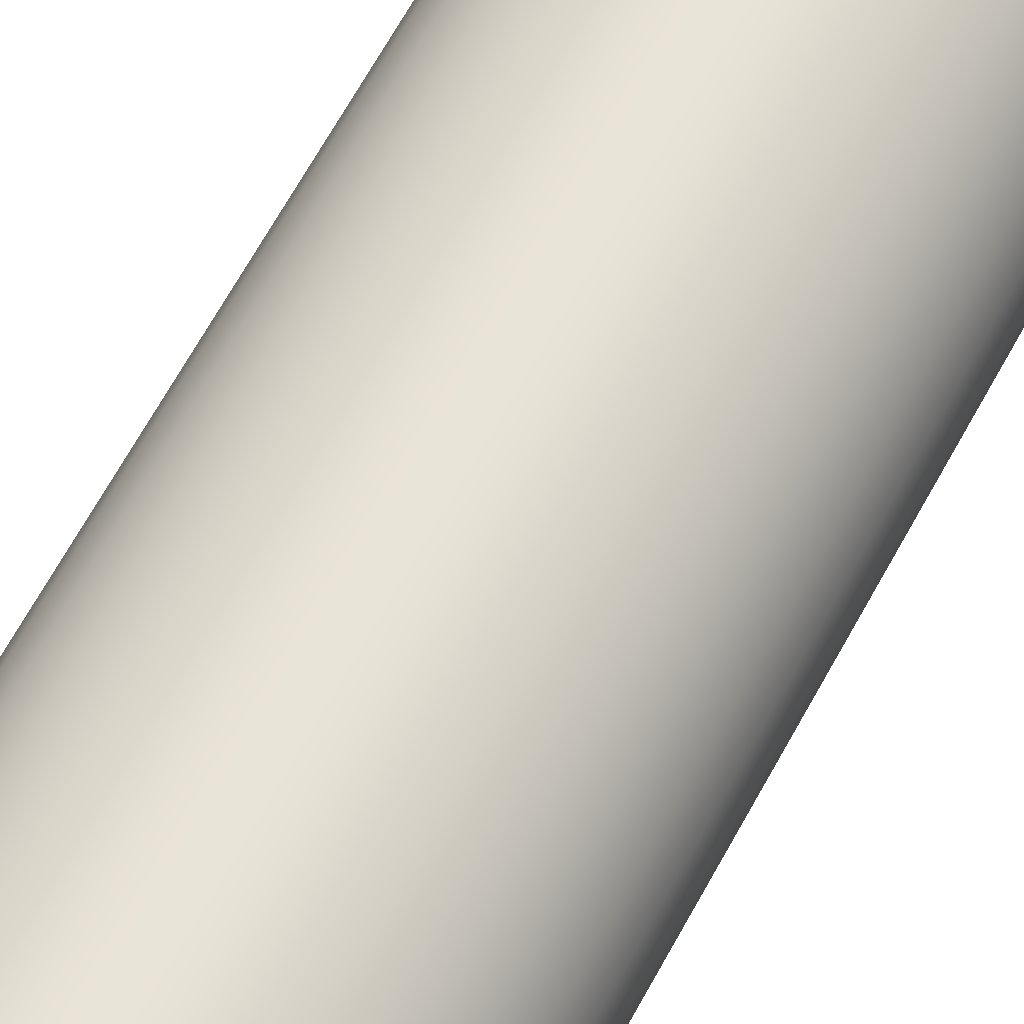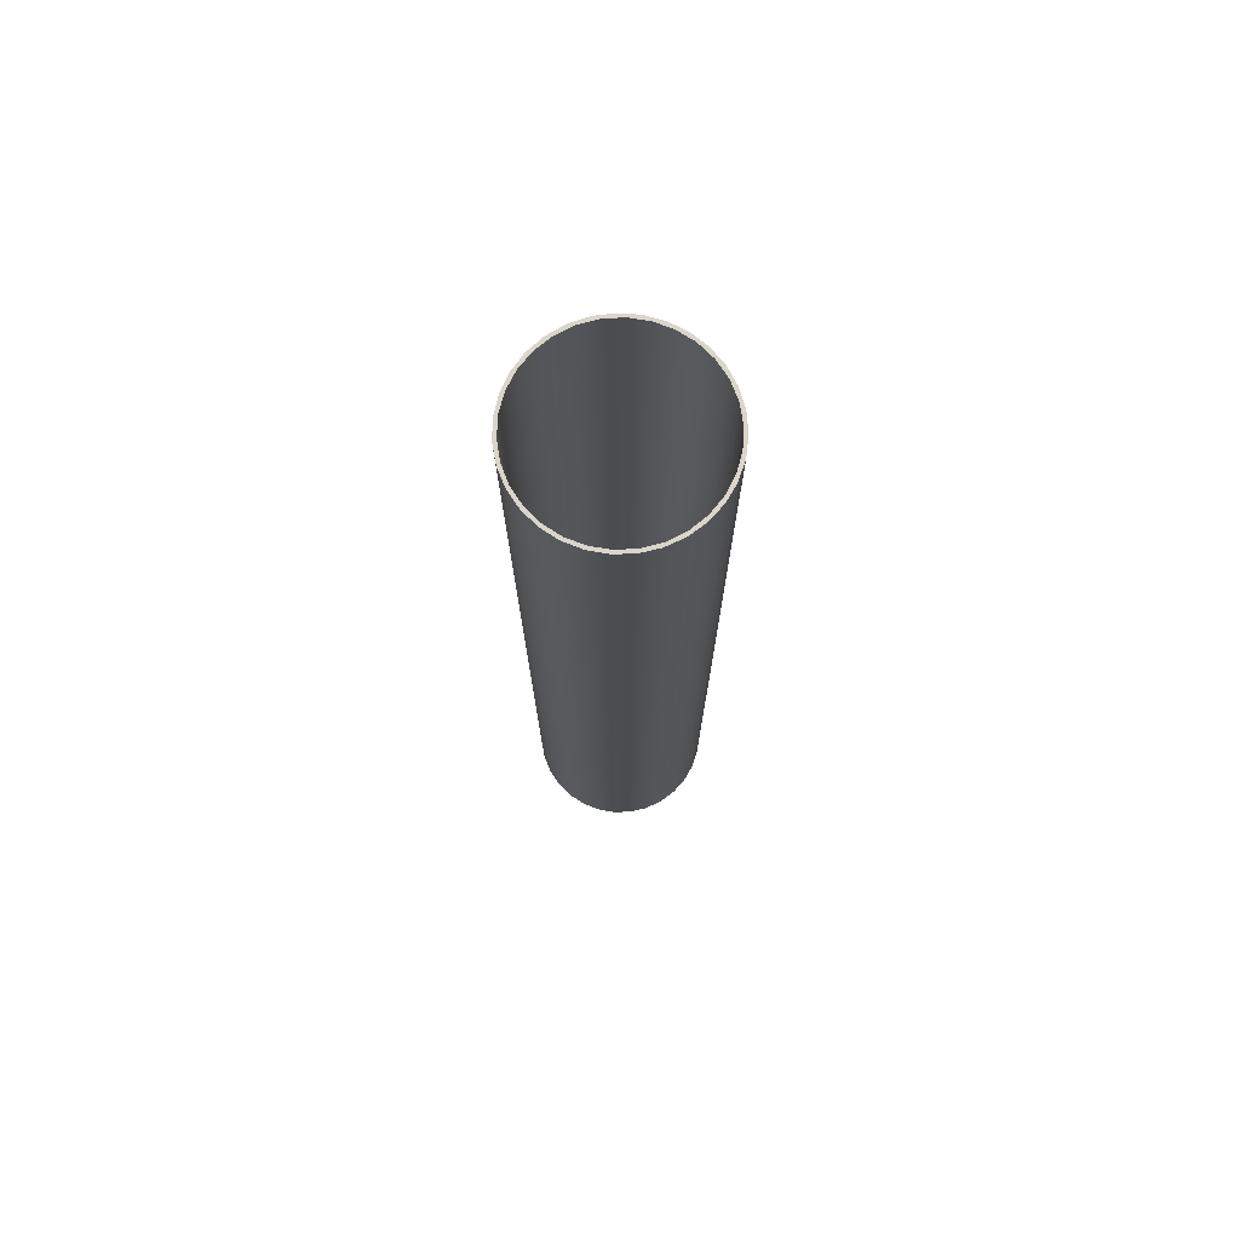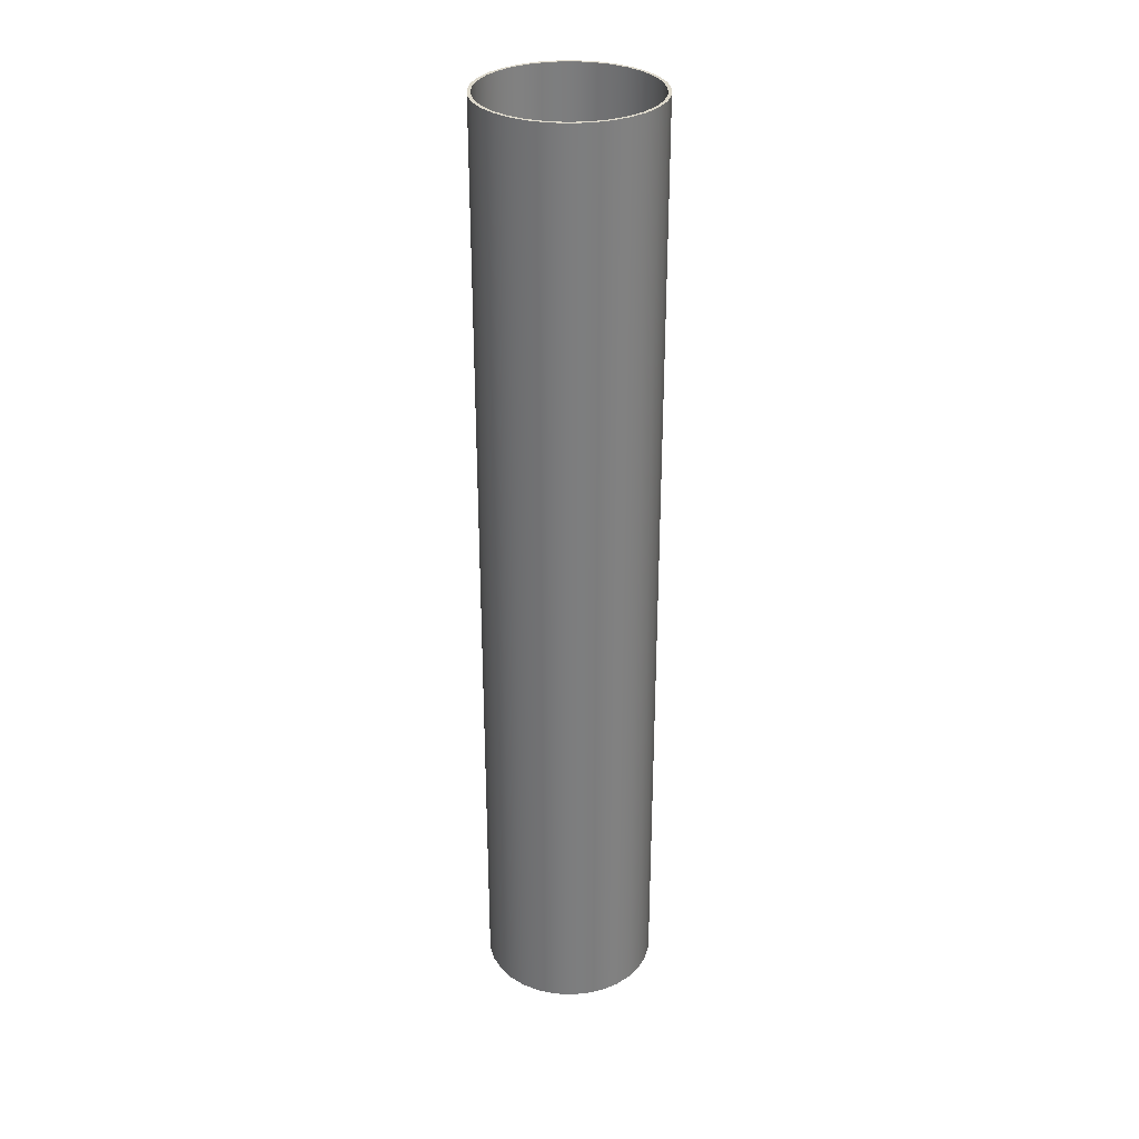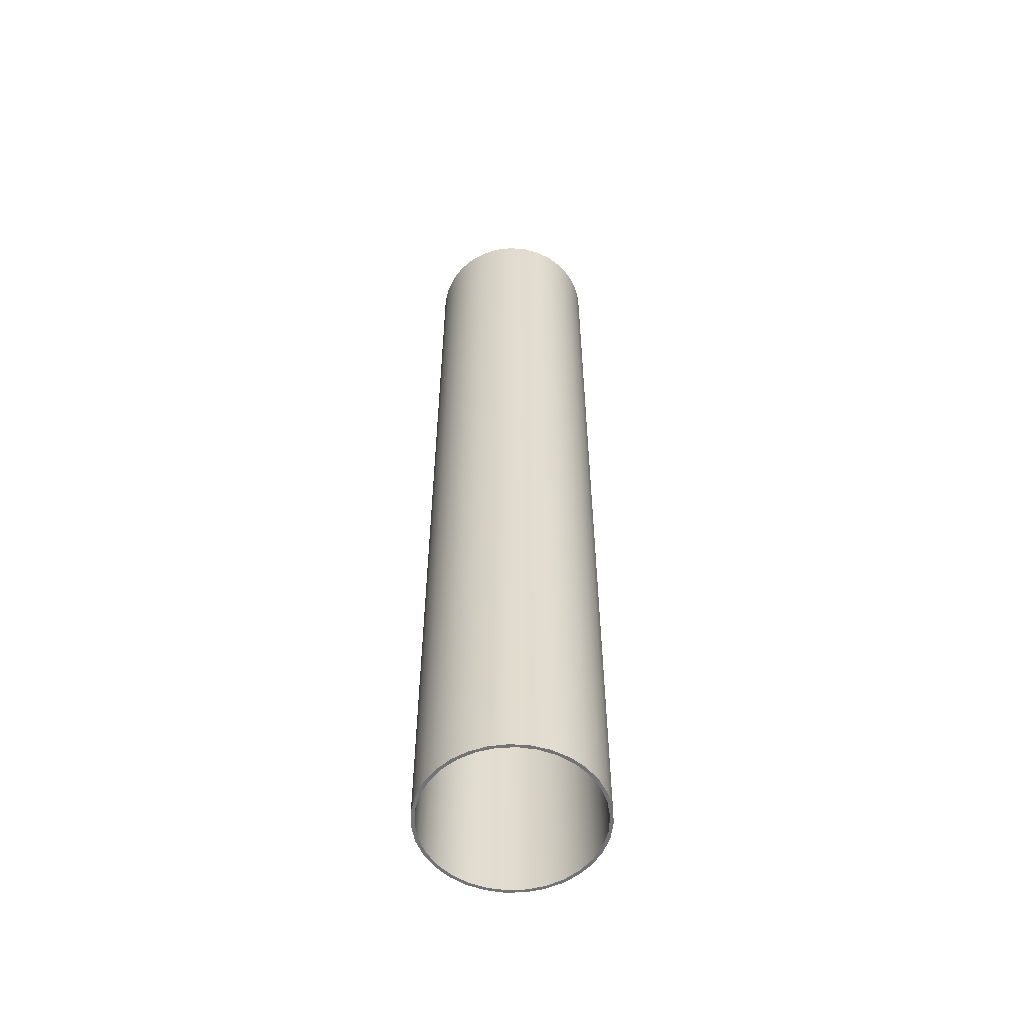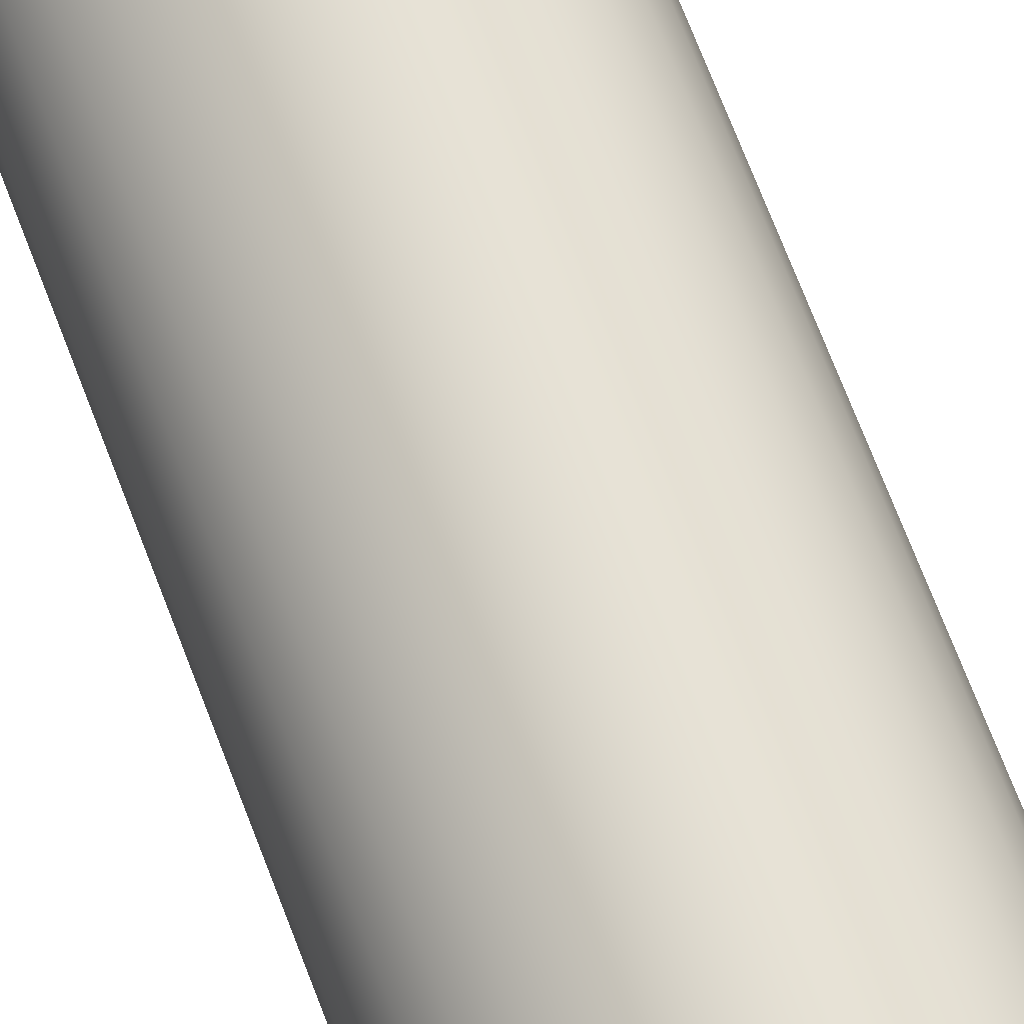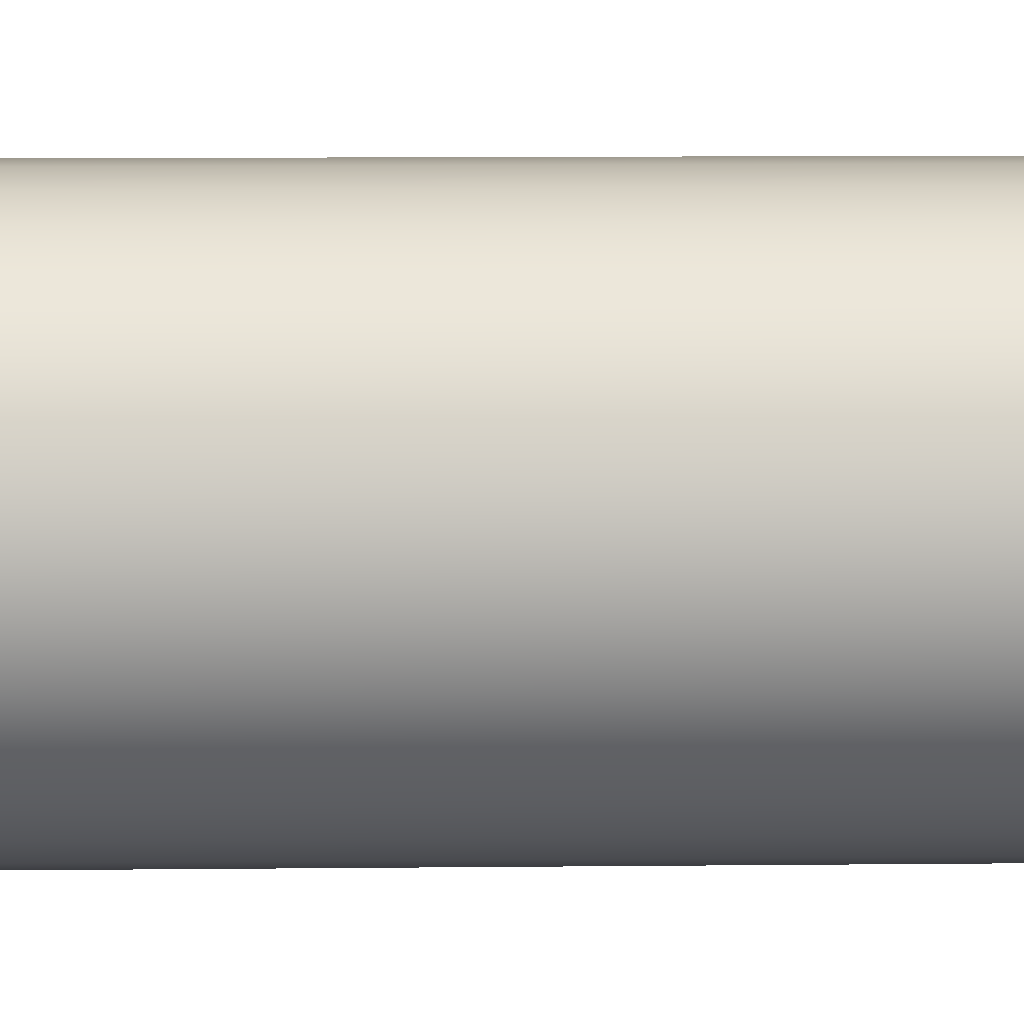
<metadata>
{"format":"obj","ext":"obj","renderer":"f3d","projection":"perspective","resolution":1024,"background":"white","views":[{"elev":60.0,"azim":-152.6,"up":"+Z"},{"elev":74.4,"azim":-51.2,"up":"+Y"},{"elev":31.1,"azim":-125.4,"up":"+Y"},{"elev":-56.0,"azim":39.1,"up":"+Y"},{"elev":67.4,"azim":159.5,"up":"+Z"},{"elev":6.2,"azim":-92.6,"up":"+Z"}]}
</metadata>
<code>
v -0.9 10.16 1.102e-16
v -0.8803 10.16 0.1871
v -0.8222 10.16 0.3661
v -0.7281 10.16 0.529
v -0.6022 10.16 0.6688
v -0.45 10.16 0.7794
v -0.2781 10.16 0.856
v -0.09408 10.16 0.8951
v 0.09408 10.16 0.8951
v 0.2781 10.16 0.856
v 0.45 10.16 0.7794
v 0.6022 10.16 0.6688
v 0.7281 10.16 0.529
v 0.8222 10.16 0.3661
v 0.8803 10.16 0.1871
v 0.9 10.16 0
v 0.8803 10.16 -0.1871
v 0.8222 10.16 -0.3661
v 0.7281 10.16 -0.529
v 0.6022 10.16 -0.6688
v 0.45 10.16 -0.7794
v 0.2781 10.16 -0.856
v 0.09408 10.16 -0.8951
v -0.09408 10.16 -0.8951
v -0.2781 10.16 -0.856
v -0.45 10.16 -0.7794
v -0.6022 10.16 -0.6688
v -0.7281 10.16 -0.529
v -0.8222 10.16 -0.3661
v -0.8803 10.16 -0.1871
v -0.9 0 1.102e-16
v -0.8803 0 -0.1871
v -0.8222 0 -0.3661
v -0.7281 0 -0.529
v -0.6022 0 -0.6688
v -0.45 0 -0.7794
v -0.2781 0 -0.856
v -0.09408 0 -0.8951
v 0.09408 0 -0.8951
v 0.2781 0 -0.856
v 0.45 0 -0.7794
v 0.6022 0 -0.6688
v 0.7281 0 -0.529
v 0.8222 0 -0.3661
v 0.8803 0 -0.1871
v 0.9 0 0
v 0.8803 0 0.1871
v 0.8222 0 0.3661
v 0.7281 0 0.529
v 0.6022 0 0.6688
v 0.45 0 0.7794
v 0.2781 0 0.856
v 0.09408 0 0.8951
v -0.09408 0 0.8951
v -0.2781 0 0.856
v -0.45 0 0.7794
v -0.6022 0 0.6688
v -0.7281 0 0.529
v -0.8222 0 0.3661
v -0.8803 0 0.1871
v -0.9 10.16 1.102e-16
v -0.9 0 1.102e-16
v -0.935 10.16 1.145e-16
v -0.9159 10.16 -0.1882
v -0.8592 10.16 -0.3687
v -0.7674 10.16 -0.5341
v -0.6442 10.16 -0.6777
v -0.4946 10.16 -0.7935
v -0.3247 10.16 -0.8768
v -0.1416 10.16 -0.9242
v 0.04736 10.16 -0.9338
v 0.2344 10.16 -0.9052
v 0.4118 10.16 -0.8394
v 0.5723 10.16 -0.7394
v 0.7094 10.16 -0.609
v 0.8175 10.16 -0.4538
v 0.8921 10.16 -0.2799
v 0.9302 10.16 -0.09459
v 0.9302 10.16 0.09459
v 0.8921 10.16 0.2799
v 0.8175 10.16 0.4538
v 0.7094 10.16 0.609
v 0.5723 10.16 0.7394
v 0.4118 10.16 0.8394
v 0.2344 10.16 0.9052
v 0.04736 10.16 0.9338
v -0.1416 10.16 0.9242
v -0.3247 10.16 0.8768
v -0.4946 10.16 0.7935
v -0.6442 10.16 0.6777
v -0.7674 10.16 0.5341
v -0.8592 10.16 0.3687
v -0.9159 10.16 0.1882
v -0.935 0 1.145e-16
v -0.9159 0 0.1882
v -0.8592 0 0.3687
v -0.7674 0 0.5341
v -0.6442 0 0.6777
v -0.4946 0 0.7935
v -0.3247 0 0.8768
v -0.1416 0 0.9242
v 0.04736 0 0.9338
v 0.2344 0 0.9052
v 0.4118 0 0.8394
v 0.5723 0 0.7394
v 0.7094 0 0.609
v 0.8175 0 0.4538
v 0.8921 0 0.2799
v 0.9302 0 0.09459
v 0.9302 0 -0.09459
v 0.8921 0 -0.2799
v 0.8175 0 -0.4538
v 0.7094 0 -0.609
v 0.5723 0 -0.7394
v 0.4118 0 -0.8394
v 0.2344 0 -0.9052
v 0.04736 0 -0.9338
v -0.1416 0 -0.9242
v -0.3247 0 -0.8768
v -0.4946 0 -0.7935
v -0.6442 0 -0.6777
v -0.7674 0 -0.5341
v -0.8592 0 -0.3687
v -0.9159 0 -0.1882
v -0.935 0 1.145e-16
v -0.935 10.16 1.145e-16
v -0.9 10.16 1.102e-16
v -0.8803 10.16 -0.1871
v -0.8222 10.16 -0.3661
v -0.7281 10.16 -0.529
v -0.6022 10.16 -0.6688
v -0.45 10.16 -0.7794
v -0.2781 10.16 -0.856
v -0.09408 10.16 -0.8951
v 0.09408 10.16 -0.8951
v 0.2781 10.16 -0.856
v 0.45 10.16 -0.7794
v 0.6022 10.16 -0.6688
v 0.7281 10.16 -0.529
v 0.8222 10.16 -0.3661
v 0.8803 10.16 -0.1871
v 0.9 10.16 0
v 0.8803 10.16 0.1871
v 0.8222 10.16 0.3661
v 0.7281 10.16 0.529
v 0.6022 10.16 0.6688
v 0.45 10.16 0.7794
v 0.2781 10.16 0.856
v 0.09408 10.16 0.8951
v -0.09408 10.16 0.8951
v -0.2781 10.16 0.856
v -0.45 10.16 0.7794
v -0.6022 10.16 0.6688
v -0.7281 10.16 0.529
v -0.8222 10.16 0.3661
v -0.8803 10.16 0.1871
v -0.935 10.16 1.145e-16
v -0.9159 10.16 0.1882
v -0.8592 10.16 0.3687
v -0.7674 10.16 0.5341
v -0.6442 10.16 0.6777
v -0.4946 10.16 0.7935
v -0.3247 10.16 0.8768
v -0.1416 10.16 0.9242
v 0.04736 10.16 0.9338
v 0.2344 10.16 0.9052
v 0.4118 10.16 0.8394
v 0.5723 10.16 0.7394
v 0.7094 10.16 0.609
v 0.8175 10.16 0.4538
v 0.8921 10.16 0.2799
v 0.9302 10.16 0.09459
v 0.9302 10.16 -0.09459
v 0.8921 10.16 -0.2799
v 0.8175 10.16 -0.4538
v 0.7094 10.16 -0.609
v 0.5723 10.16 -0.7394
v 0.4118 10.16 -0.8394
v 0.2344 10.16 -0.9052
v 0.04736 10.16 -0.9338
v -0.1416 10.16 -0.9242
v -0.3247 10.16 -0.8768
v -0.4946 10.16 -0.7935
v -0.6442 10.16 -0.6777
v -0.7674 10.16 -0.5341
v -0.8592 10.16 -0.3687
v -0.9159 10.16 -0.1882
v -0.9 0 1.102e-16
v -0.8803 0 0.1871
v -0.8222 0 0.3661
v -0.7281 0 0.529
v -0.6022 0 0.6688
v -0.45 0 0.7794
v -0.2781 0 0.856
v -0.09408 0 0.8951
v 0.09408 0 0.8951
v 0.2781 0 0.856
v 0.45 0 0.7794
v 0.6022 0 0.6688
v 0.7281 0 0.529
v 0.8222 0 0.3661
v 0.8803 0 0.1871
v 0.9 0 0
v 0.8803 0 -0.1871
v 0.8222 0 -0.3661
v 0.7281 0 -0.529
v 0.6022 0 -0.6688
v 0.45 0 -0.7794
v 0.2781 0 -0.856
v 0.09408 0 -0.8951
v -0.09408 0 -0.8951
v -0.2781 0 -0.856
v -0.45 0 -0.7794
v -0.6022 0 -0.6688
v -0.7281 0 -0.529
v -0.8222 0 -0.3661
v -0.8803 0 -0.1871
v -0.935 0 1.145e-16
v -0.9159 0 -0.1882
v -0.8592 0 -0.3687
v -0.7674 0 -0.5341
v -0.6442 0 -0.6777
v -0.4946 0 -0.7935
v -0.3247 0 -0.8768
v -0.1416 0 -0.9242
v 0.04736 0 -0.9338
v 0.2344 0 -0.9052
v 0.4118 0 -0.8394
v 0.5723 0 -0.7394
v 0.7094 0 -0.609
v 0.8175 0 -0.4538
v 0.8921 0 -0.2799
v 0.9302 0 -0.09459
v 0.9302 0 0.09459
v 0.8921 0 0.2799
v 0.8175 0 0.4538
v 0.7094 0 0.609
v 0.5723 0 0.7394
v 0.4118 0 0.8394
v 0.2344 0 0.9052
v 0.04736 0 0.9338
v -0.1416 0 0.9242
v -0.3247 0 0.8768
v -0.4946 0 0.7935
v -0.6442 0 0.6777
v -0.7674 0 0.5341
v -0.8592 0 0.3687
v -0.9159 0 0.1882
g 6c7e8118-e38d-11ea-86b3-54bf646e7e1f
f 2 60 1
f 1 60 62
f 61 31 30
f 30 31 32
f 30 32 29
f 29 32 33
f 29 33 28
f 28 33 34
f 28 34 27
f 27 34 35
f 27 35 26
f 26 35 36
f 26 36 25
f 25 36 37
f 25 37 24
f 24 37 38
f 24 38 23
f 23 38 39
f 23 39 22
f 22 39 40
f 22 40 21
f 21 40 41
f 21 41 20
f 20 41 42
f 20 42 19
f 19 42 43
f 19 43 18
f 18 43 44
f 18 44 17
f 17 44 45
f 17 45 16
f 16 45 46
f 16 46 15
f 15 46 47
f 15 47 14
f 14 47 48
f 14 48 13
f 13 48 49
f 13 49 12
f 12 49 50
f 12 50 11
f 11 50 51
f 11 51 10
f 10 51 52
f 10 52 9
f 9 52 53
f 9 53 8
f 8 53 54
f 8 54 7
f 7 54 55
f 7 55 6
f 6 55 56
f 6 56 5
f 5 56 57
f 5 57 4
f 4 57 58
f 4 58 3
f 3 58 59
f 3 59 2
f 2 59 60
g 6c7ecf34-e38d-11ea-8c0f-54bf646e7e1f
f 64 124 63
f 63 124 125
f 126 94 93
f 93 94 95
f 93 95 96
f 64 65 124
f 124 65 123
f 123 65 66
f 123 66 122
f 122 66 67
f 122 67 121
f 121 67 68
f 121 68 120
f 120 68 69
f 120 69 119
f 119 69 70
f 119 70 118
f 118 70 71
f 118 71 117
f 117 71 72
f 117 72 116
f 116 72 73
f 116 73 115
f 115 73 74
f 115 74 114
f 114 74 75
f 114 75 113
f 113 75 76
f 113 76 112
f 112 76 77
f 112 77 111
f 111 77 78
f 111 78 110
f 110 78 79
f 110 79 109
f 109 79 80
f 109 80 108
f 108 80 81
f 108 81 107
f 107 81 82
f 107 82 106
f 106 82 83
f 106 83 105
f 105 83 84
f 105 84 104
f 104 84 85
f 104 85 103
f 103 85 86
f 103 86 102
f 102 86 87
f 102 87 101
f 101 87 88
f 101 88 100
f 100 88 89
f 100 89 99
f 99 89 90
f 99 90 98
f 98 90 91
f 98 91 97
f 97 91 92
f 97 92 96
f 96 92 93
g 6c7f1d24-e38d-11ea-bb2d-54bf646e7e1f
f 128 187 127
f 127 187 157
f 127 157 158
f 187 128 186
f 186 128 129
f 186 129 185
f 185 129 130
f 185 130 184
f 184 130 131
f 184 131 183
f 183 131 132
f 183 132 182
f 182 132 133
f 182 133 181
f 181 133 134
f 181 134 180
f 180 134 135
f 180 135 179
f 179 135 136
f 179 136 178
f 178 136 137
f 178 137 177
f 177 137 138
f 177 138 176
f 176 138 139
f 176 139 175
f 175 139 140
f 175 140 174
f 174 140 141
f 174 141 173
f 173 141 142
f 173 142 172
f 172 142 143
f 172 143 171
f 171 143 144
f 171 144 170
f 170 144 145
f 170 145 169
f 169 145 146
f 169 146 168
f 168 146 147
f 168 147 167
f 167 147 148
f 167 148 166
f 166 148 149
f 166 149 165
f 165 149 150
f 165 150 164
f 164 150 151
f 164 151 163
f 163 151 152
f 163 152 162
f 162 152 153
f 162 153 161
f 161 153 154
f 161 154 160
f 160 154 155
f 160 155 159
f 159 155 156
f 159 156 158
f 158 156 127
g 6c7f6b50-e38d-11ea-90c7-54bf646e7e1f
f 189 248 188
f 188 248 218
f 188 218 219
f 248 189 247
f 247 189 190
f 247 190 246
f 246 190 191
f 246 191 245
f 245 191 192
f 245 192 244
f 244 192 193
f 244 193 243
f 243 193 194
f 243 194 242
f 242 194 195
f 242 195 241
f 241 195 196
f 241 196 240
f 240 196 197
f 240 197 239
f 239 197 198
f 239 198 238
f 238 198 199
f 238 199 237
f 237 199 200
f 237 200 236
f 236 200 201
f 236 201 235
f 235 201 202
f 235 202 234
f 234 202 203
f 234 203 233
f 233 203 204
f 233 204 232
f 232 204 205
f 232 205 231
f 231 205 206
f 231 206 230
f 230 206 207
f 230 207 229
f 229 207 208
f 229 208 228
f 228 208 209
f 228 209 227
f 227 209 210
f 227 210 226
f 226 210 211
f 226 211 225
f 225 211 212
f 225 212 224
f 224 212 213
f 224 213 223
f 223 213 214
f 223 214 222
f 222 214 215
f 222 215 221
f 221 215 216
f 221 216 220
f 220 216 217
f 220 217 219
f 219 217 188

</code>
